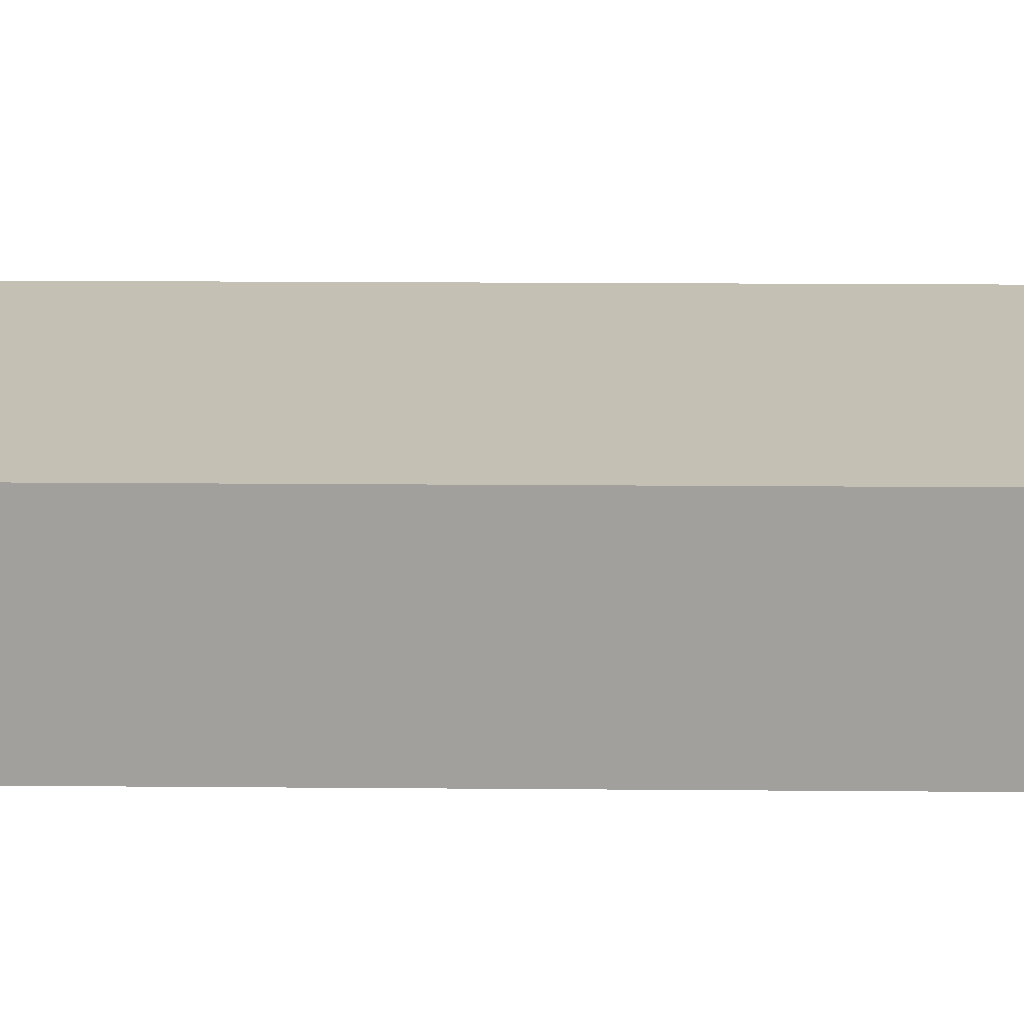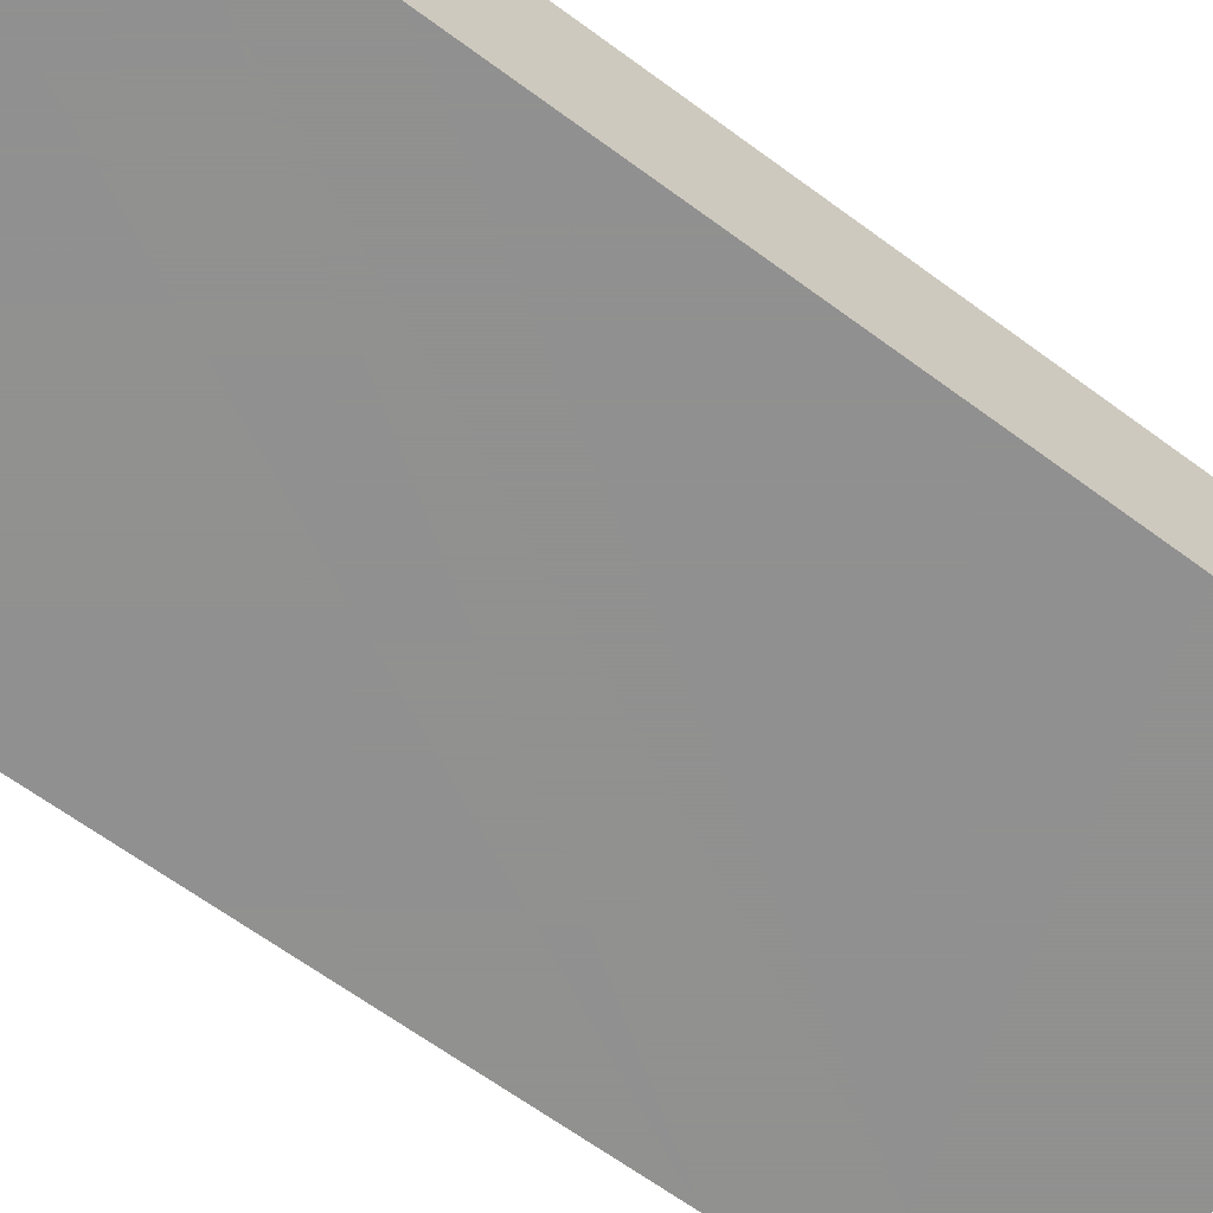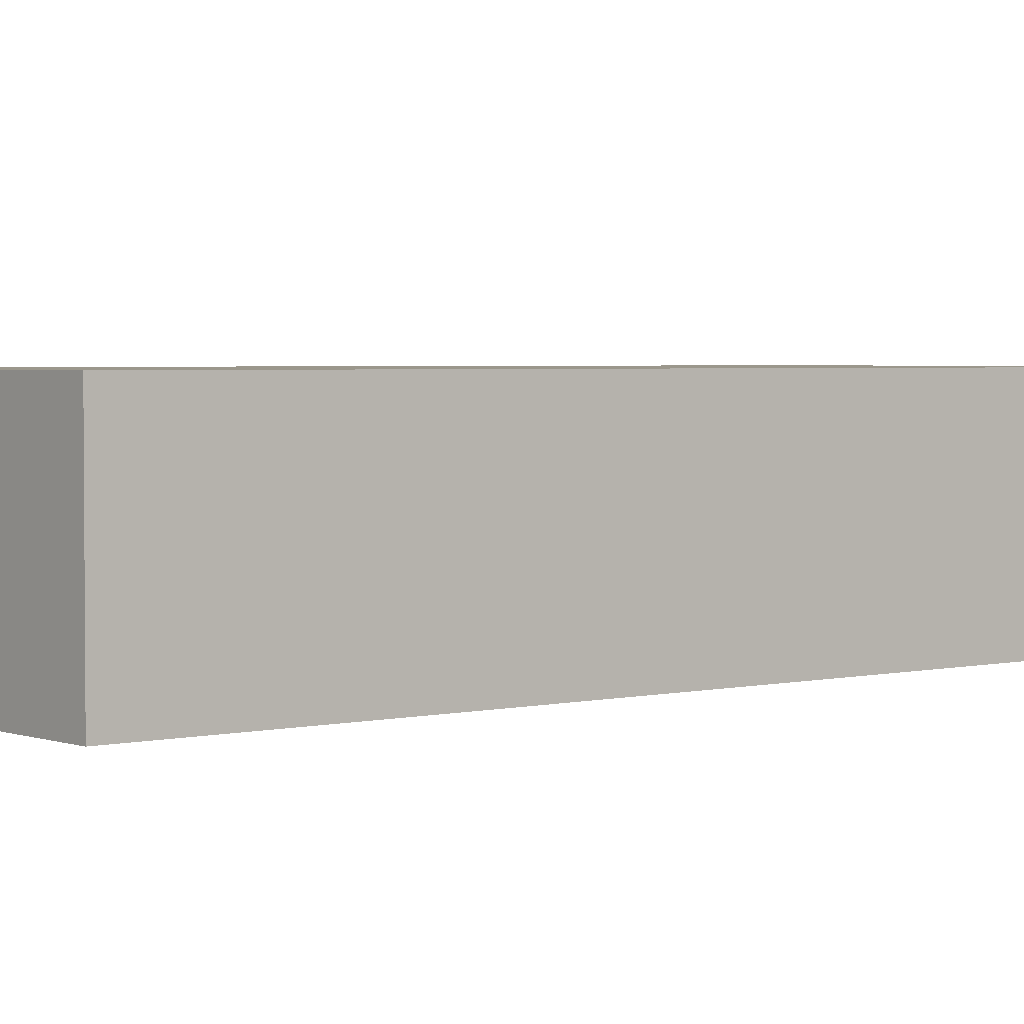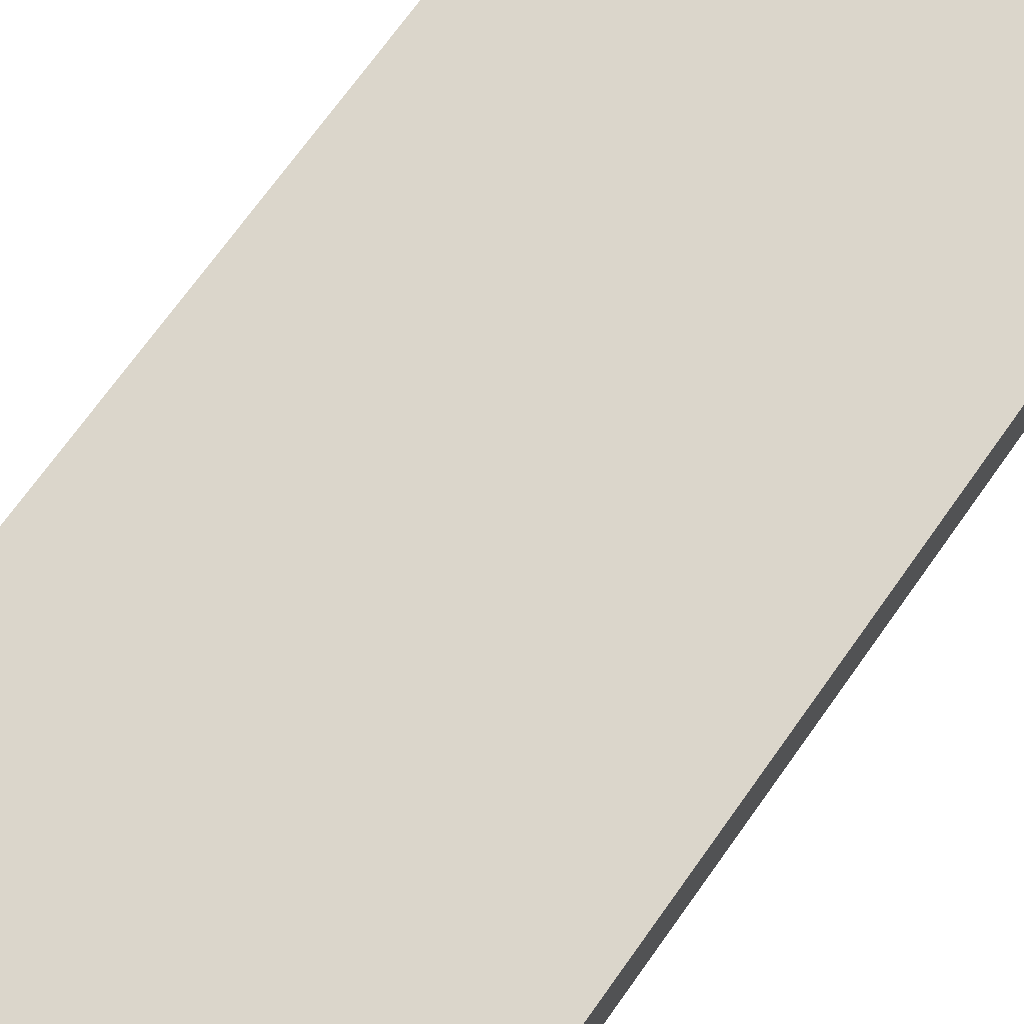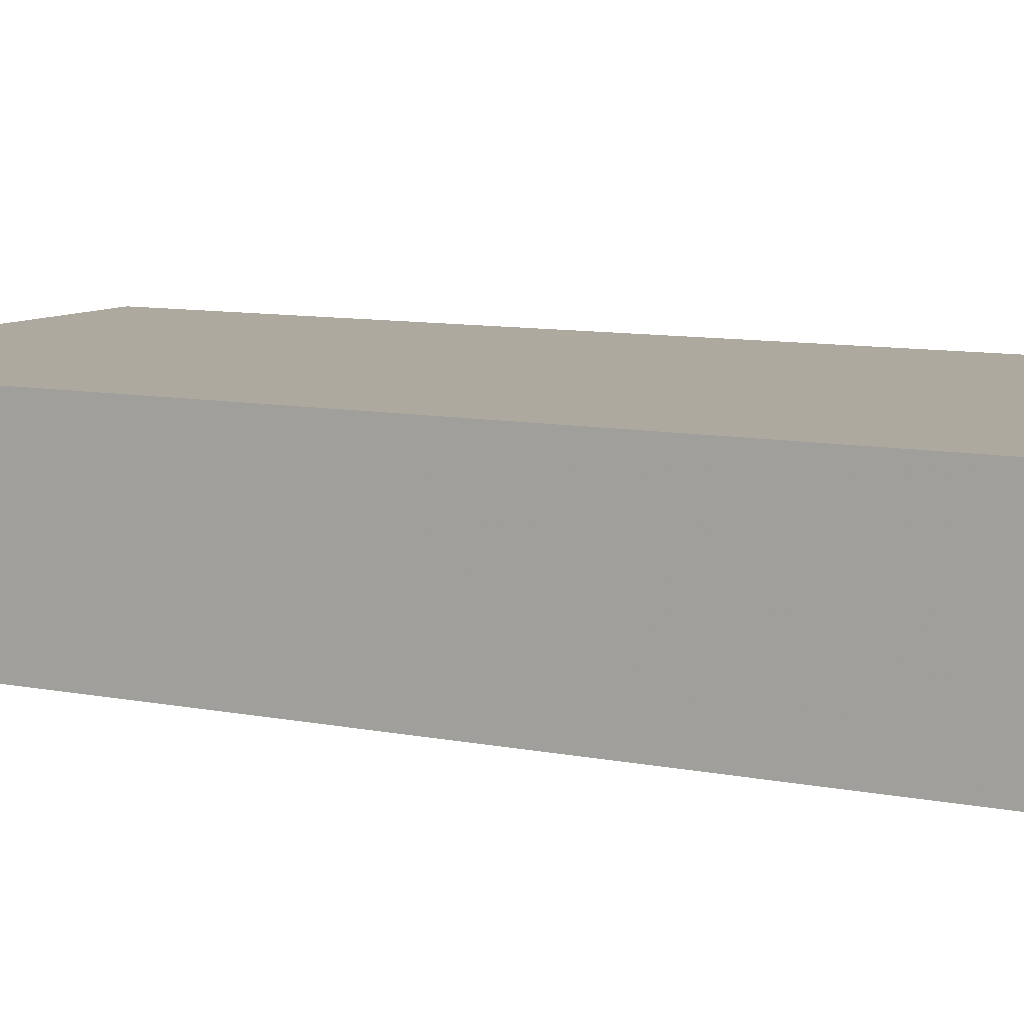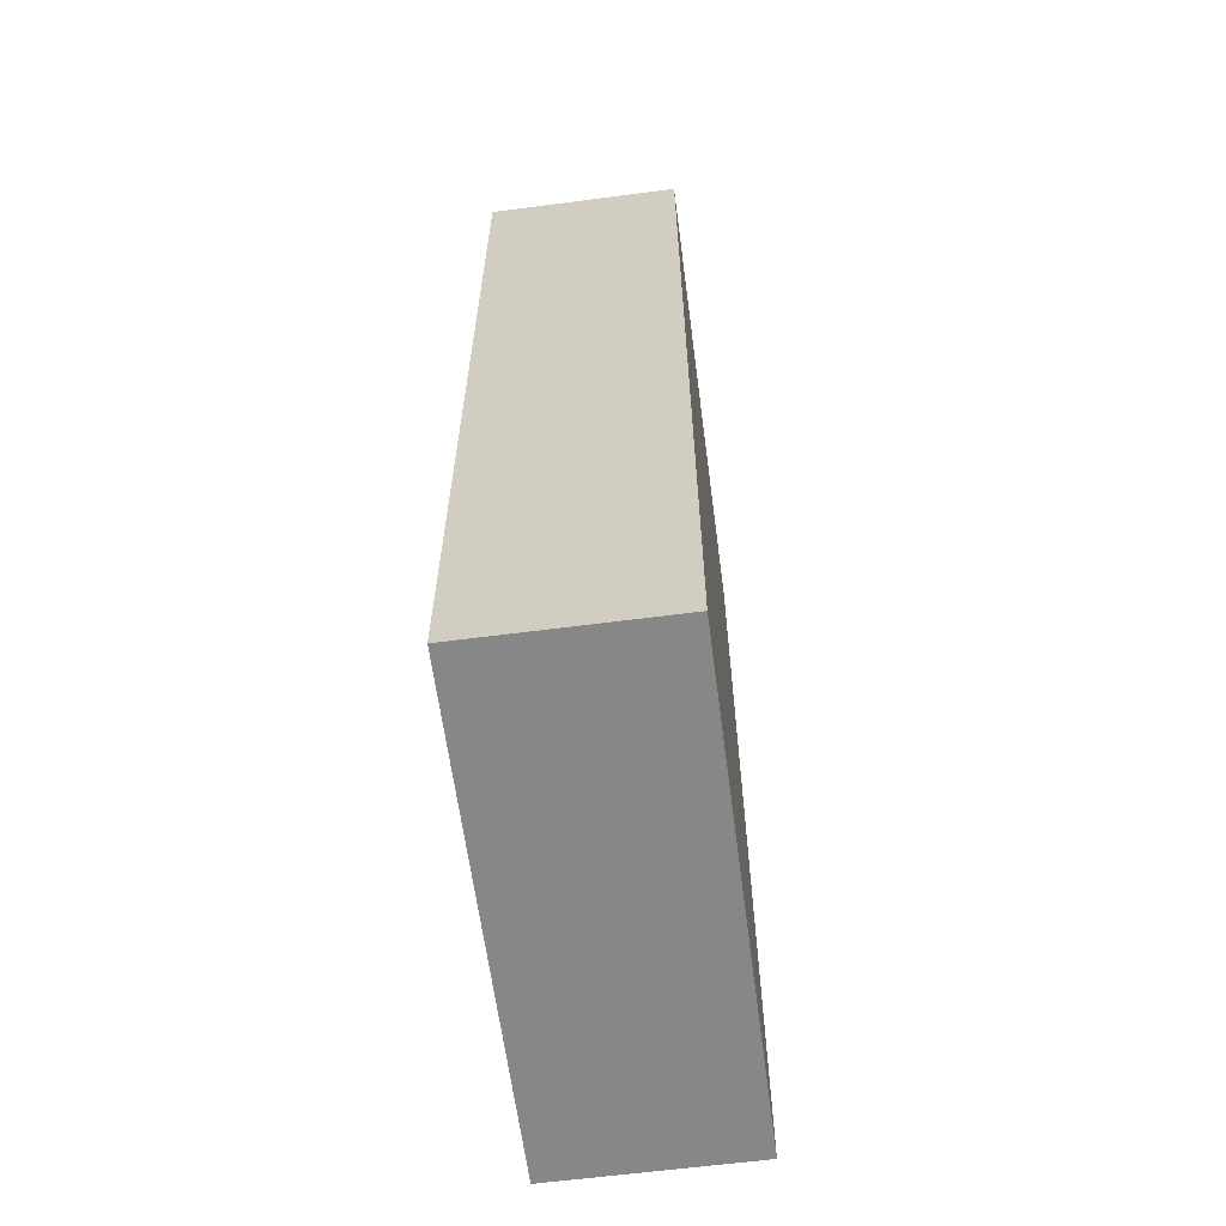
<metadata>
{"format":"obj","ext":"obj","renderer":"f3d","projection":"perspective","resolution":1024,"background":"white","views":[{"elev":18.3,"azim":-89.1,"up":"+Y"},{"elev":-65.8,"azim":53.6,"up":"+Y"},{"elev":2.8,"azim":50.5,"up":"+Y"},{"elev":73.5,"azim":-144.2,"up":"+Y"},{"elev":9.0,"azim":118.6,"up":"+Y"},{"elev":-62.6,"azim":97.5,"up":"+Z"}]}
</metadata>
<code>
v -0.025 -0.01 -0.05
v 0.025 -0.01 -0.05
v 0.025 0.01 -0.05
v -0.025 0.01 -0.05
v -0.025 -0.01 0.05
v 0.025 -0.01 0.05
v 0.025 0.01 0.05
v -0.025 0.01 0.05
f 1 2 3 4
f 5 8 7 6
f 1 5 6 2
f 2 6 7 3
f 3 7 8 4
f 4 8 5 1

</code>
